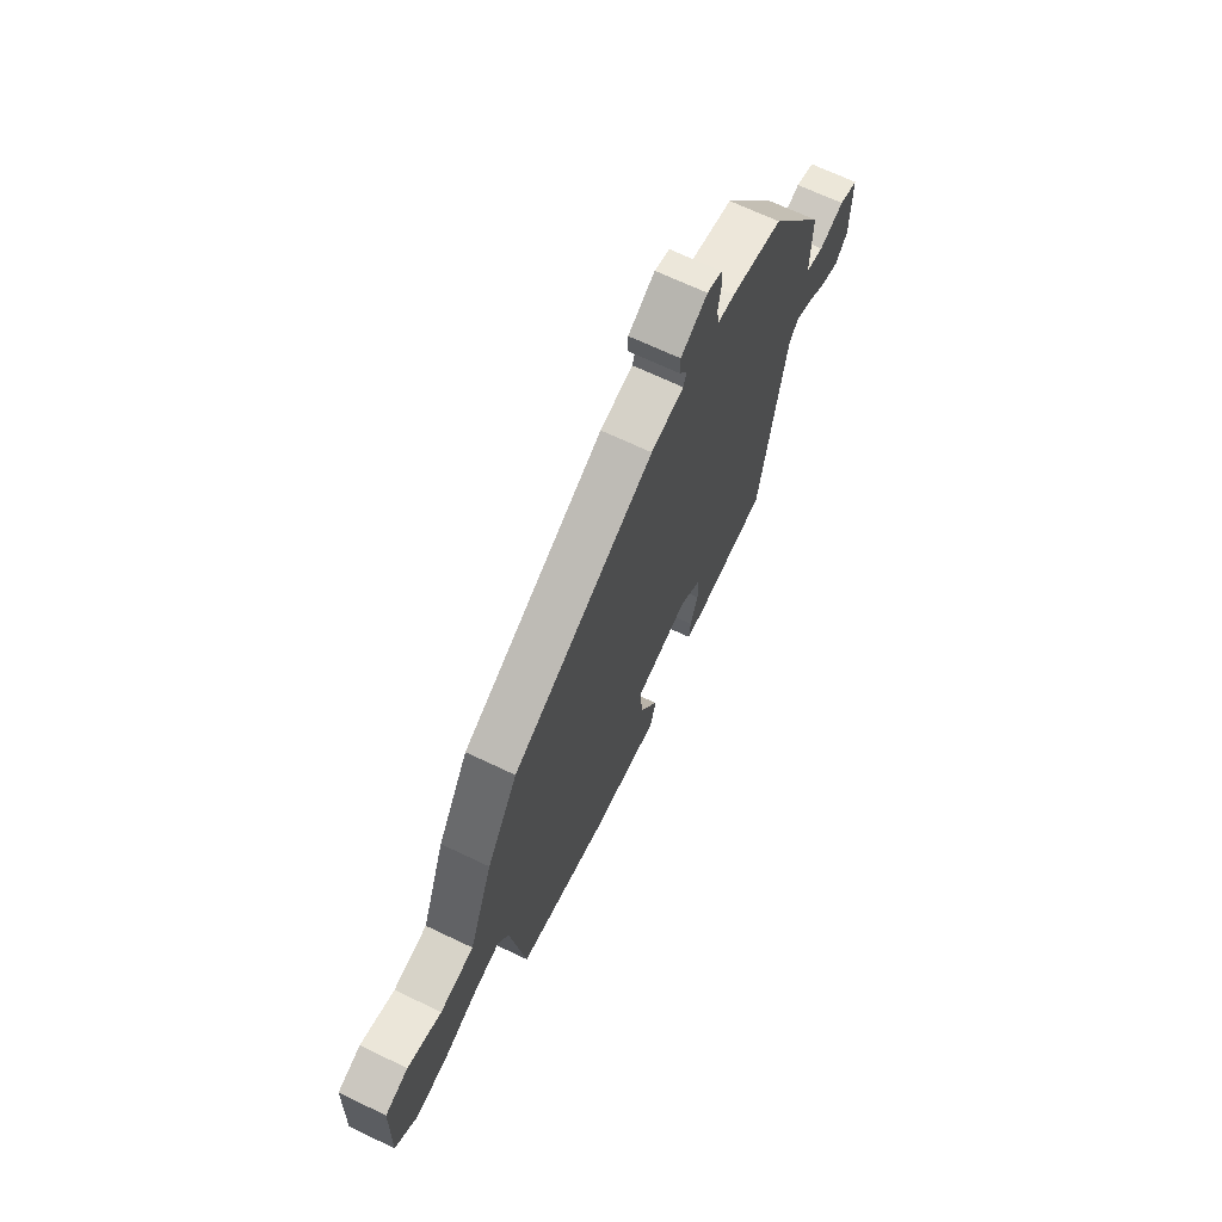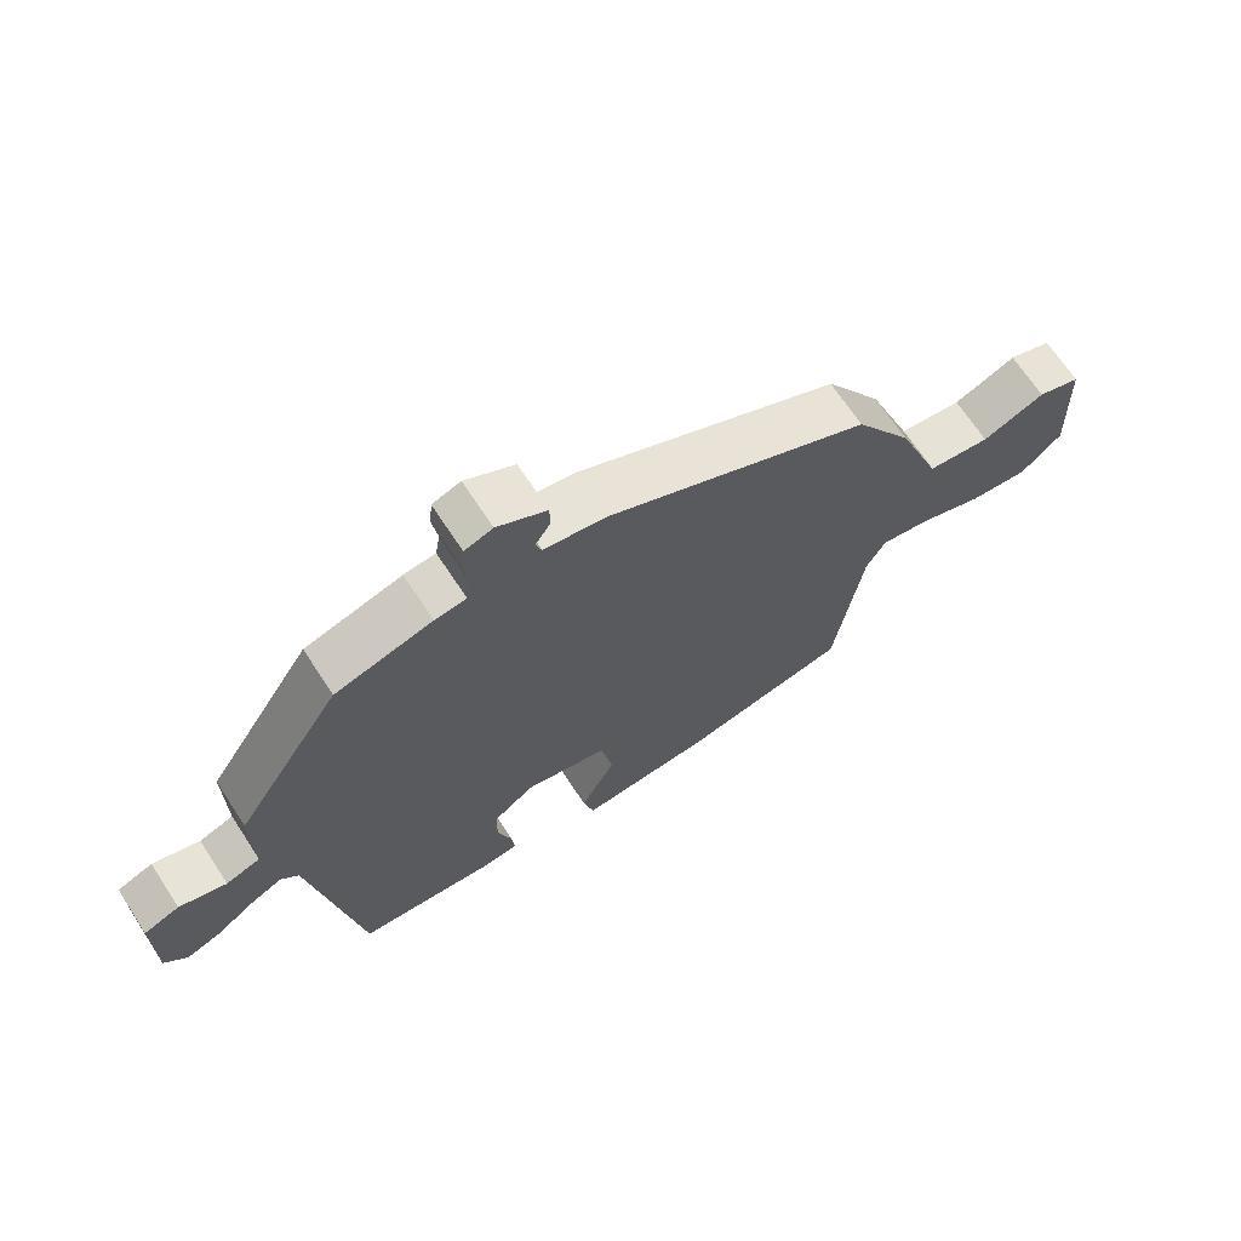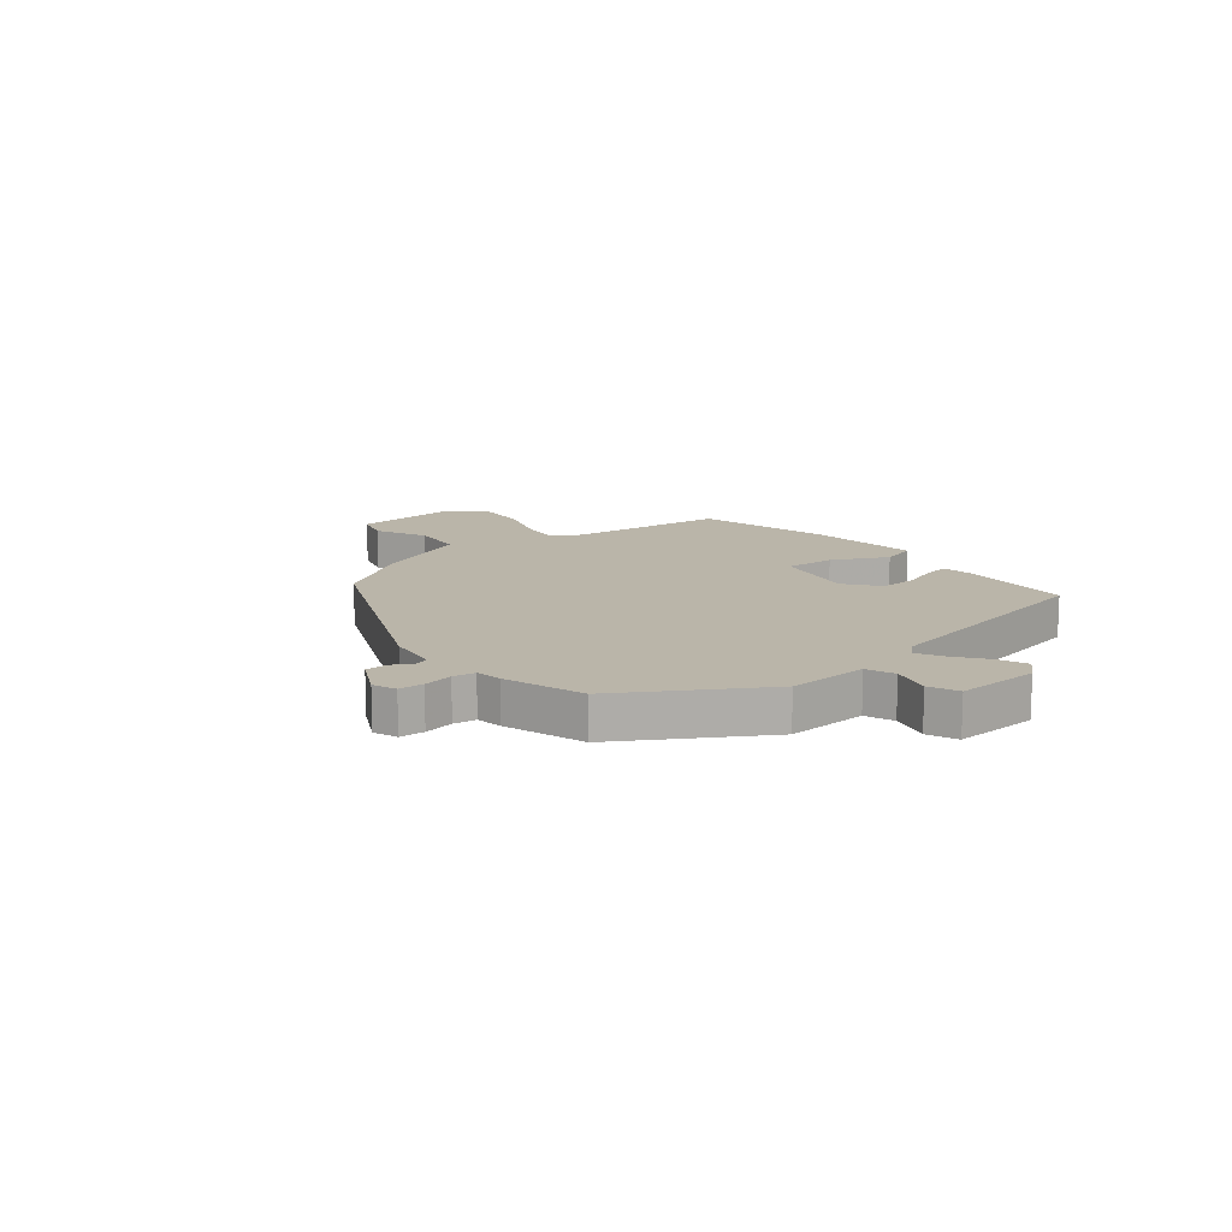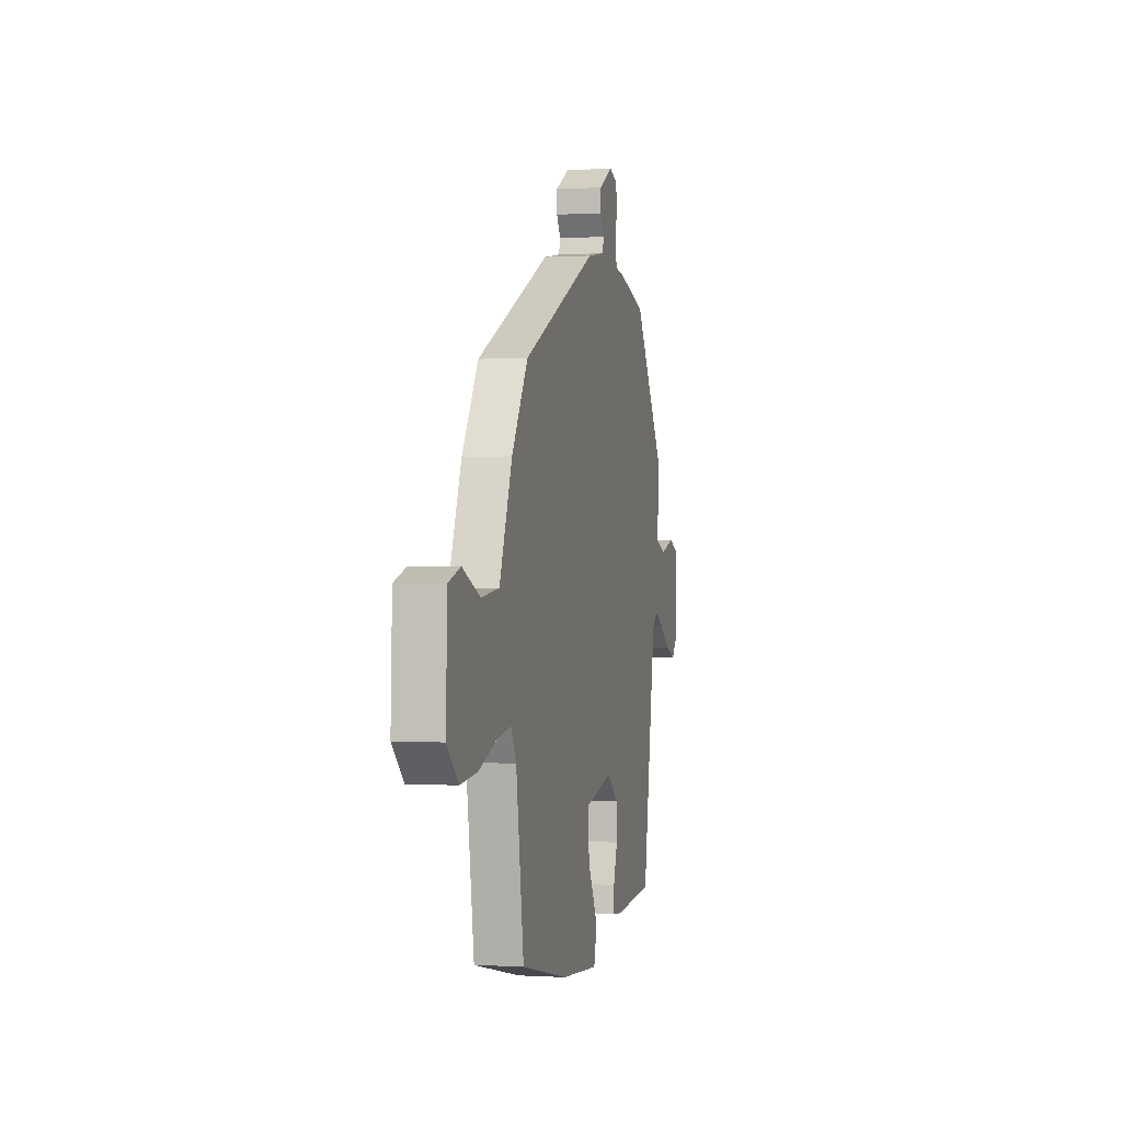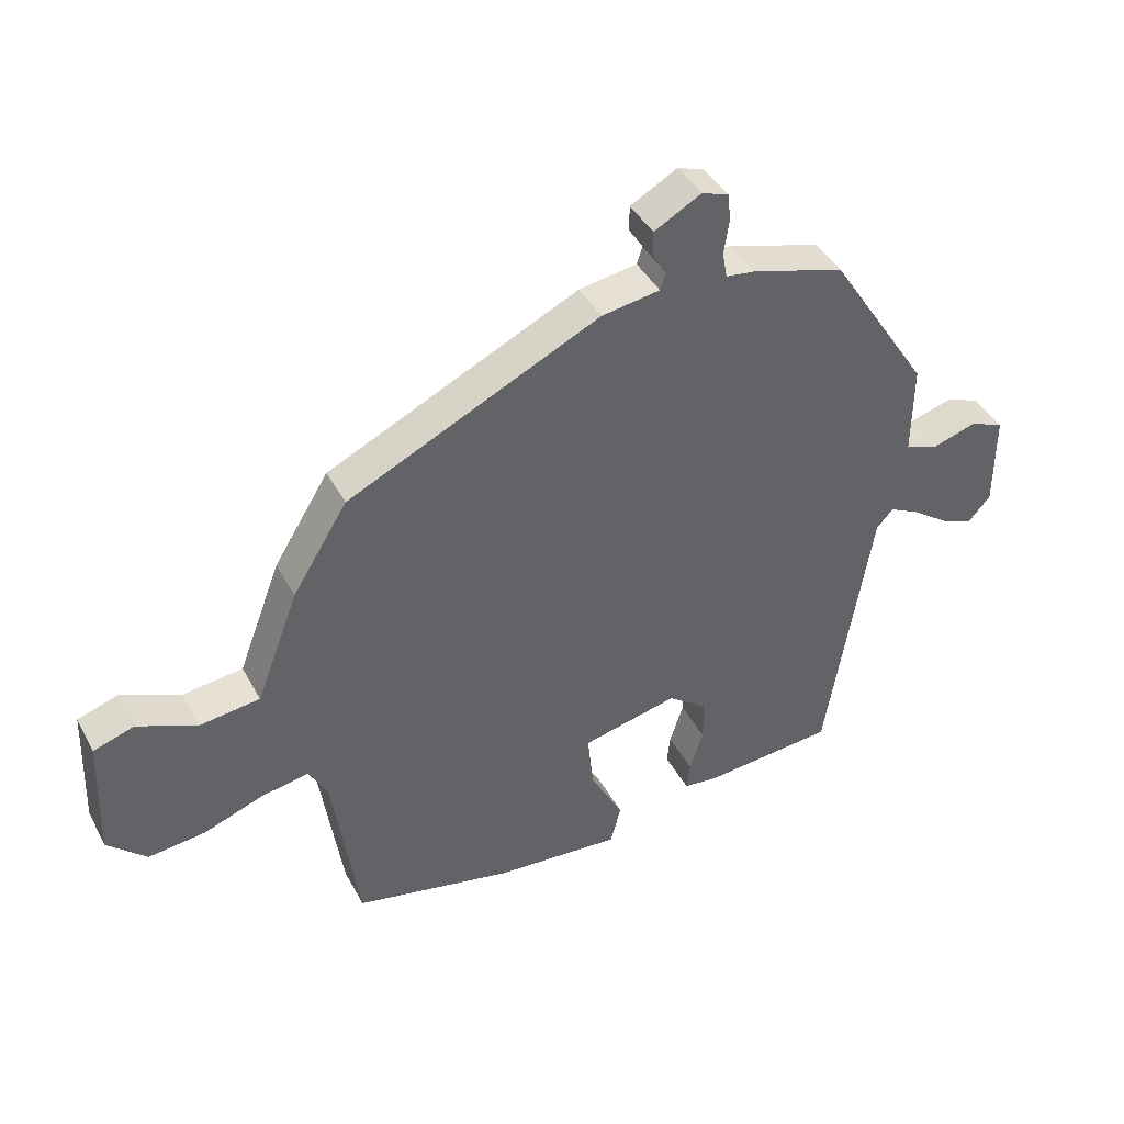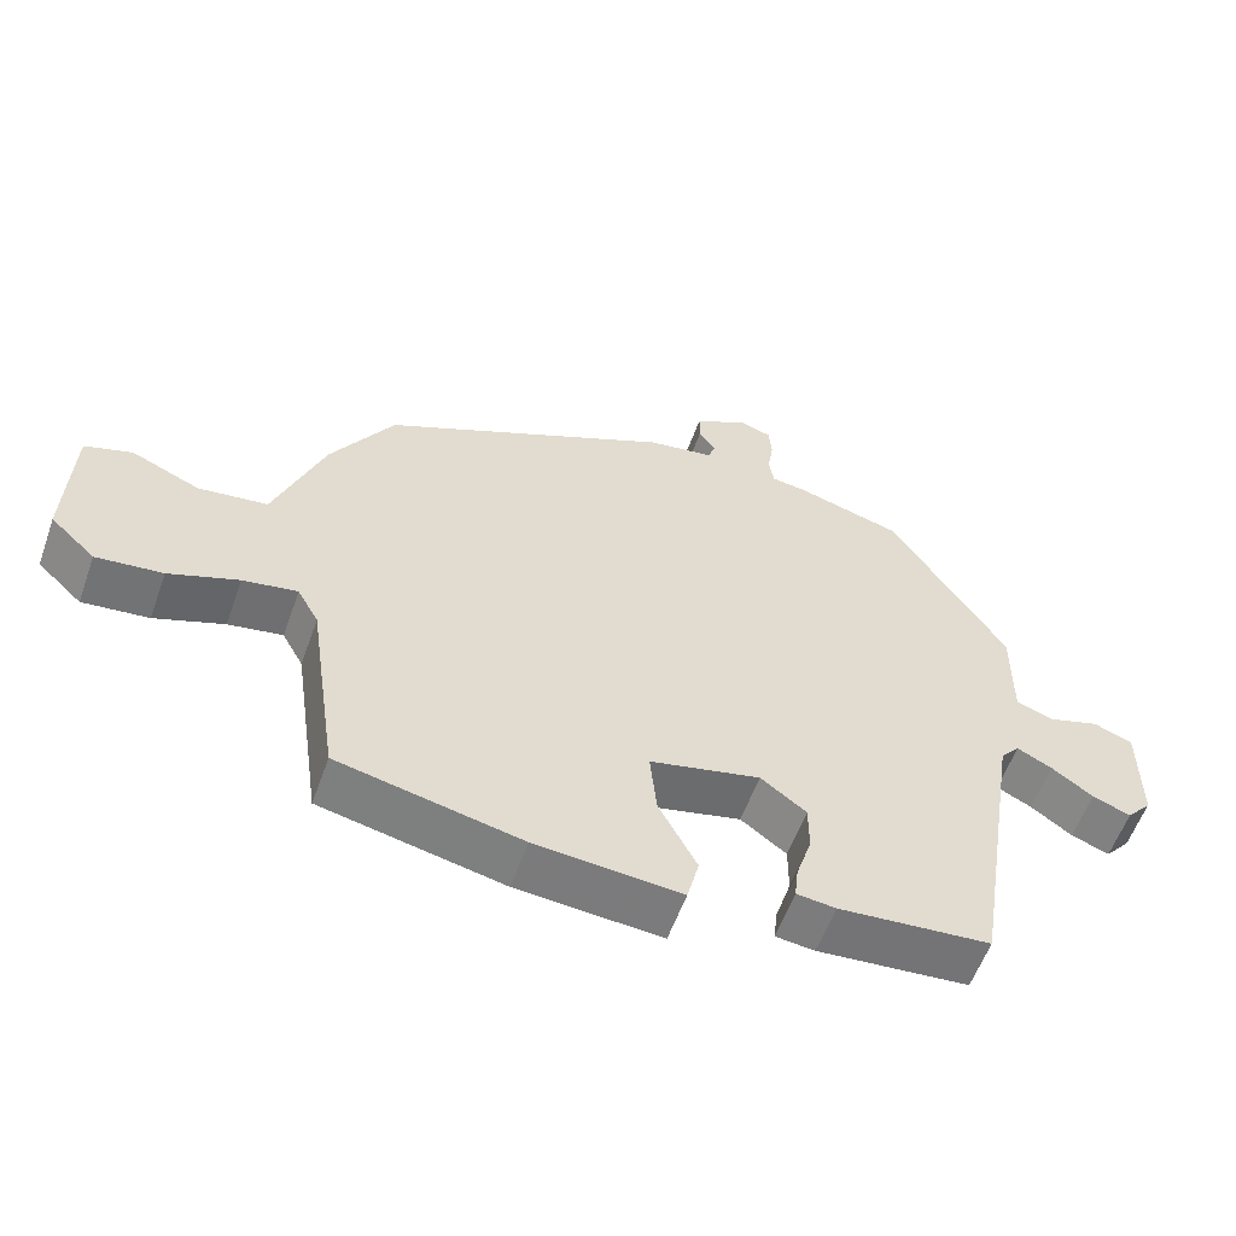
<metadata>
{"format":"obj","ext":"obj","renderer":"f3d","projection":"perspective","resolution":1024,"background":"white","views":[{"elev":68.2,"azim":-64.5,"up":"+Z"},{"elev":68.1,"azim":146.8,"up":"+Z"},{"elev":13.6,"azim":49.2,"up":"+Y"},{"elev":-0.3,"azim":-76.8,"up":"+Z"},{"elev":41.7,"azim":-26.3,"up":"+Z"},{"elev":-57.6,"azim":-19.6,"up":"+Z"}]}
</metadata>
<code>
v 0.391 0.07 -0.485
v 0.184 0.07 -0.503
v 0.131 0.07 -0.497
v 0.136 0.07 -0.452
v 0.157 0.07 -0.386
v 0.157 0.07 -0.32
v 0.095 0.07 -0.274
v -0.055 0.07 -0.309
v -0.046 0.07 -0.398
v 0.006 0.07 -0.496
v -0.01 0.07 -0.56
v -0.208 0.07 -0.545
v -0.457 0.07 -0.492
v -0.498 0.07 -0.212
v -0.527 0.07 -0.16
v -0.601 0.07 -0.173
v -0.695 0.07 -0.208
v -0.785 0.07 -0.218
v -0.846 0.07 -0.161
v -0.839 0.07 0.032
v -0.775 0.07 0.053
v -0.682 0.07 0.013
v -0.588 0.07 0.025
v -0.521 0.07 0.201
v -0.435 0.07 0.34
v -0.041 0.07 0.529
v 0.05 0.07 0.544
v 0.059 0.07 0.571
v 0.037 0.07 0.605
v 0.037 0.07 0.645
v 0.111 0.07 0.686
v 0.153 0.07 0.671
v 0.157 0.07 0.627
v 0.149 0.07 0.574
v 0.156 0.07 0.534
v 0.203 0.07 0.528
v 0.347 0.07 0.486
v 0.504 0.07 0.244
v 0.503 0.07 0.1
v 0.554 0.07 0.082
v 0.624 0.07 0.104
v 0.677 0.07 0.083
v 0.677 0.07 -0.067
v 0.643 0.07 -0.106
v 0.591 0.07 -0.086
v 0.535 0.07 -0.046
v 0.487 0.07 -0.022
v 0.461 0.07 -0.051
v 0.391 0 -0.485
v 0.184 0 -0.503
v 0.131 0 -0.497
v 0.136 0 -0.452
v 0.157 0 -0.386
v 0.157 0 -0.32
v 0.095 0 -0.274
v -0.055 0 -0.309
v -0.046 0 -0.398
v 0.006 0 -0.496
v -0.01 0 -0.56
v -0.208 0 -0.545
v -0.457 0 -0.492
v -0.498 0 -0.212
v -0.527 0 -0.16
v -0.601 0 -0.173
v -0.695 0 -0.208
v -0.785 0 -0.218
v -0.846 0 -0.161
v -0.839 0 0.032
v -0.775 0 0.053
v -0.682 0 0.013
v -0.588 0 0.025
v -0.521 0 0.201
v -0.435 0 0.34
v -0.041 0 0.529
v 0.05 0 0.544
v 0.059 0 0.571
v 0.037 0 0.605
v 0.037 0 0.645
v 0.111 0 0.686
v 0.153 0 0.671
v 0.157 0 0.627
v 0.149 0 0.574
v 0.156 0 0.534
v 0.203 0 0.528
v 0.347 0 0.486
v 0.504 0 0.244
v 0.503 0 0.1
v 0.554 0 0.082
v 0.624 0 0.104
v 0.677 0 0.083
v 0.677 0 -0.067
v 0.643 0 -0.106
v 0.591 0 -0.086
v 0.535 0 -0.046
v 0.487 0 -0.022
v 0.461 0 -0.051
f 44 45 46
f 43 44 46
f 42 43 46
f 41 42 46
f 40 41 46
f 39 40 46 47
f 39 47 48
f 38 39 48
f 37 38 48
f 36 37 48
f 35 36 48
f 32 33 34
f 31 32 34
f 30 31 34
f 29 30 34
f 28 29 34
f 27 28 34 35
f 27 35 48
f 26 27 48
f 25 26 48
f 24 25 48
f 23 24 48
f 20 21 22
f 19 20 22
f 18 19 22
f 17 18 22
f 16 17 22
f 15 16 22 23
f 14 15 23 48
f 12 13 14
f 11 12 14
f 10 11 14
f 9 10 14
f 8 9 14
f 7 8 14 48
f 3 4 5
f 2 3 5
f 1 2 5
f 48 1 5
f 48 5 6
f 6 7 48
f 94 93 92
f 94 92 91
f 94 91 90
f 94 90 89
f 94 89 88
f 95 94 88 87
f 96 95 87
f 96 87 86
f 96 86 85
f 96 85 84
f 96 84 83
f 82 81 80
f 82 80 79
f 82 79 78
f 82 78 77
f 82 77 76
f 83 82 76 75
f 96 83 75
f 96 75 74
f 96 74 73
f 96 73 72
f 96 72 71
f 70 69 68
f 70 68 67
f 70 67 66
f 70 66 65
f 70 65 64
f 71 70 64 63
f 96 71 63 62
f 62 61 60
f 62 60 59
f 62 59 58
f 62 58 57
f 62 57 56
f 96 62 56 55
f 53 52 51
f 53 51 50
f 53 50 49
f 53 49 96
f 54 53 96
f 96 55 54
f 1 49 50 2
f 2 50 51 3
f 3 51 52 4
f 4 52 53 5
f 5 53 54 6
f 6 54 55 7
f 7 55 56 8
f 8 56 57 9
f 9 57 58 10
f 10 58 59 11
f 11 59 60 12
f 12 60 61 13
f 13 61 62 14
f 14 62 63 15
f 15 63 64 16
f 16 64 65 17
f 17 65 66 18
f 18 66 67 19
f 19 67 68 20
f 20 68 69 21
f 21 69 70 22
f 22 70 71 23
f 23 71 72 24
f 24 72 73 25
f 25 73 74 26
f 26 74 75 27
f 27 75 76 28
f 28 76 77 29
f 29 77 78 30
f 30 78 79 31
f 31 79 80 32
f 32 80 81 33
f 33 81 82 34
f 34 82 83 35
f 35 83 84 36
f 36 84 85 37
f 37 85 86 38
f 38 86 87 39
f 39 87 88 40
f 40 88 89 41
f 41 89 90 42
f 42 90 91 43
f 43 91 92 44
f 44 92 93 45
f 45 93 94 46
f 46 94 95 47
f 47 95 96 48
f 48 96 49 1

</code>
